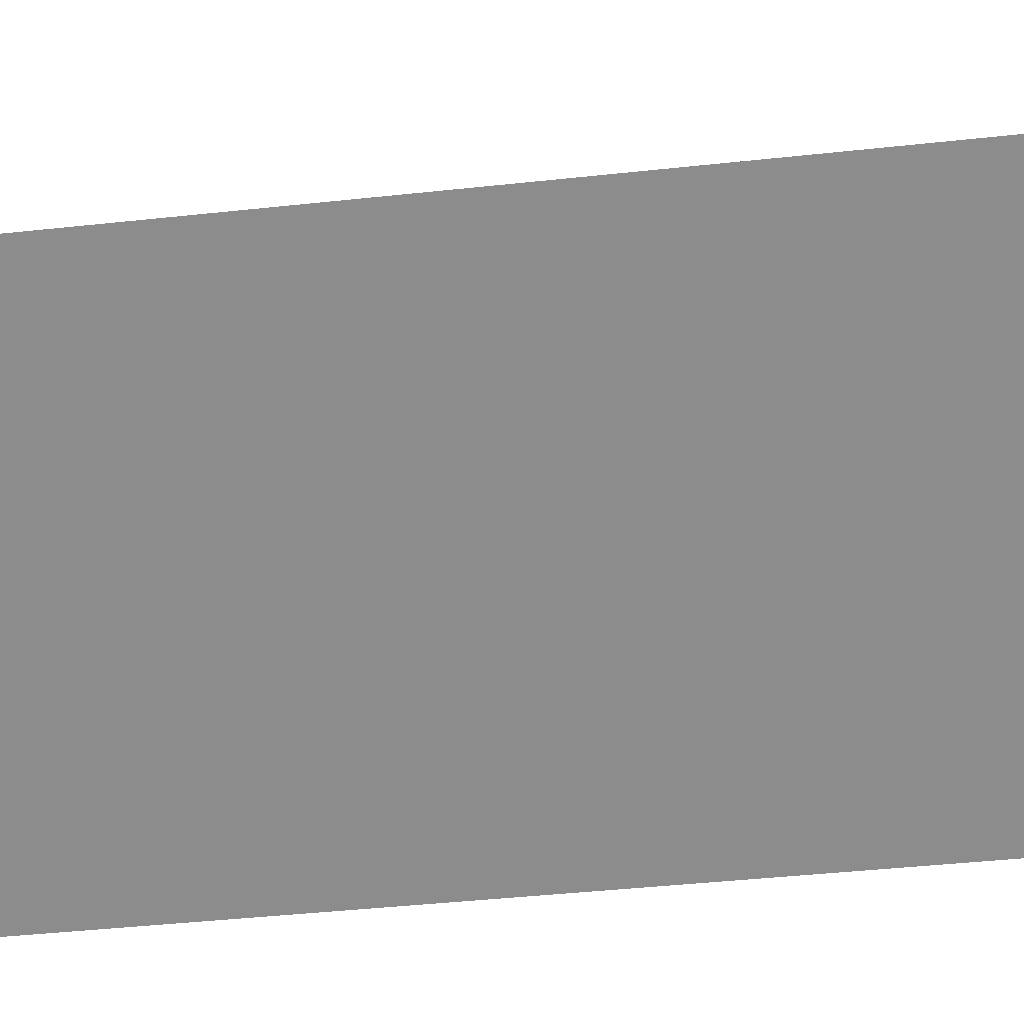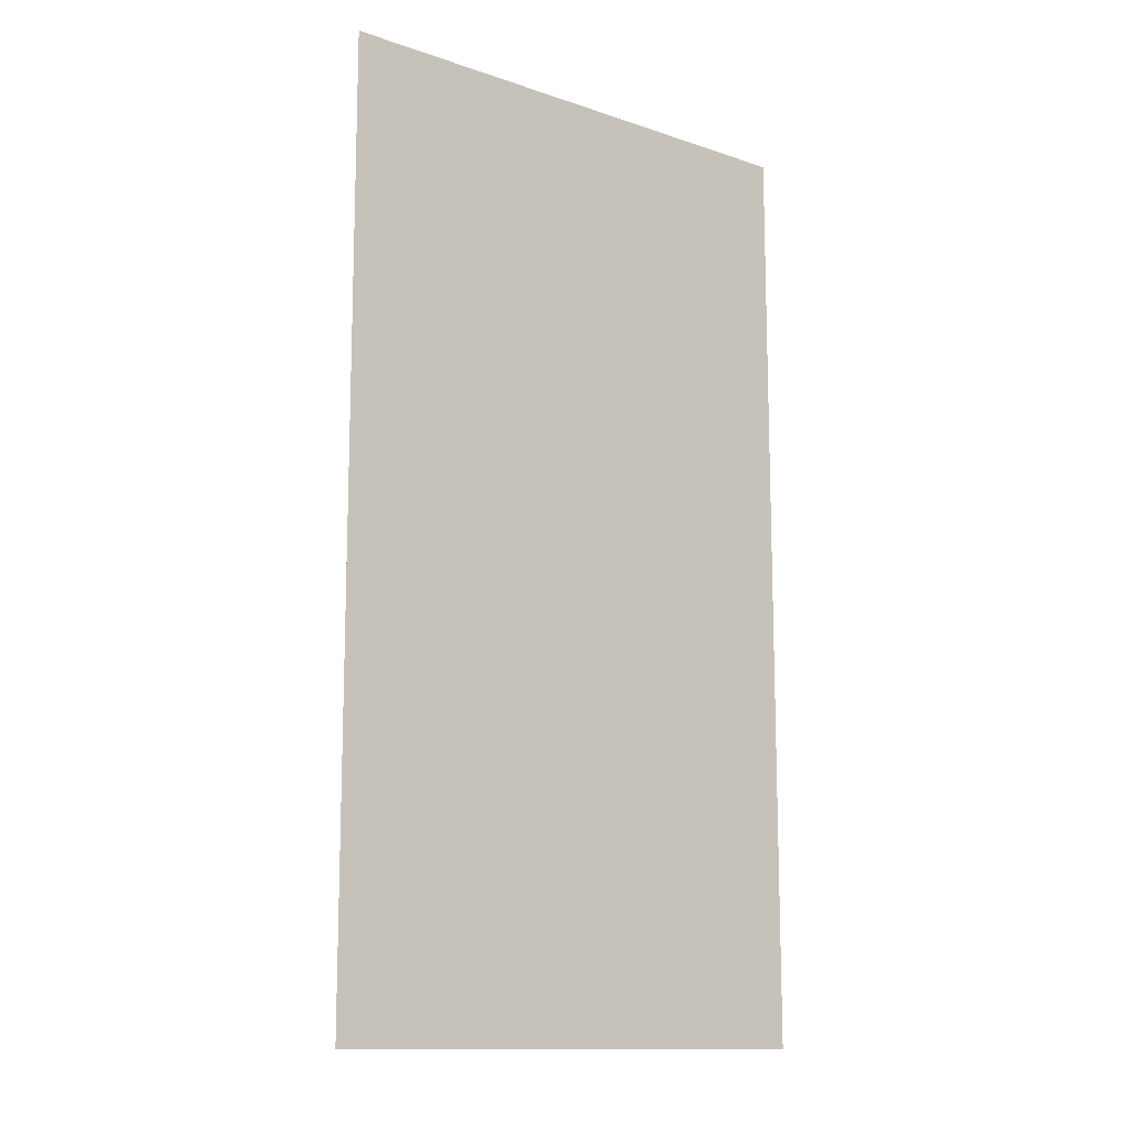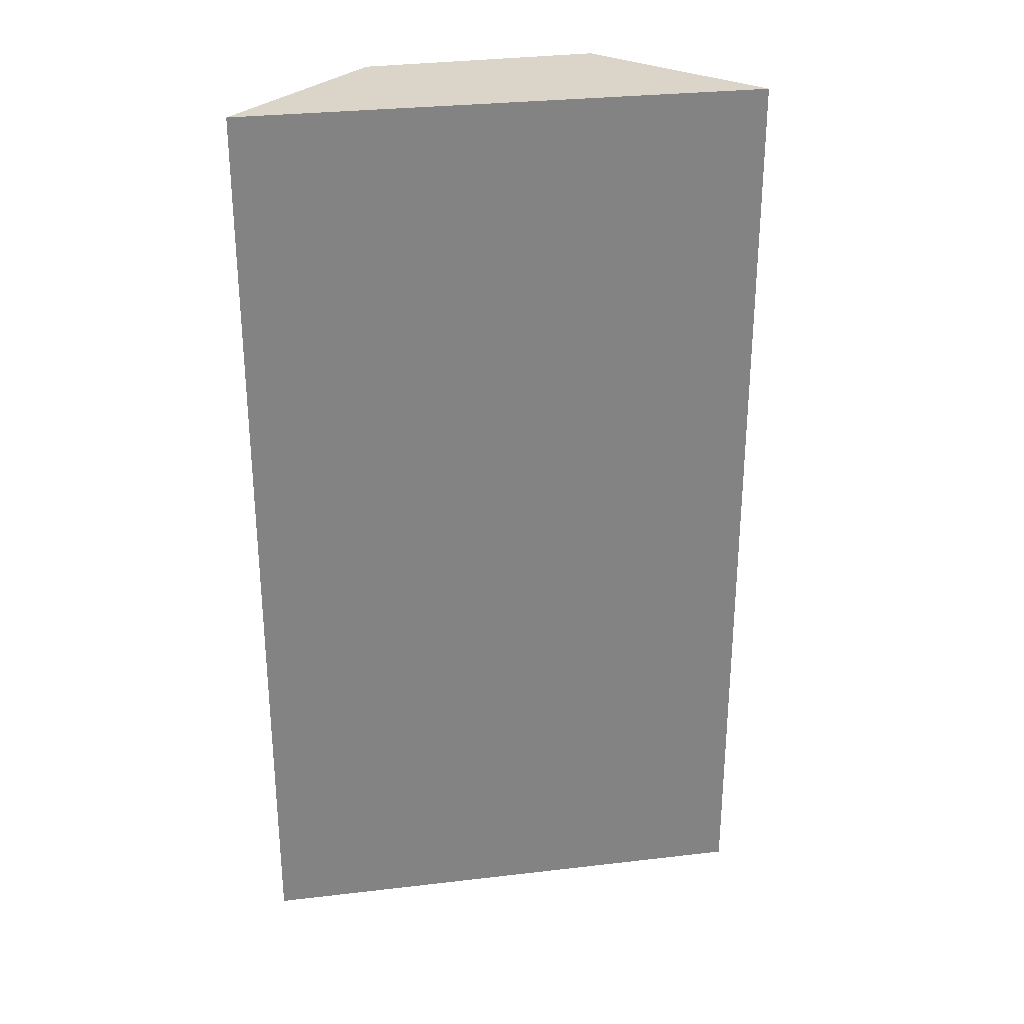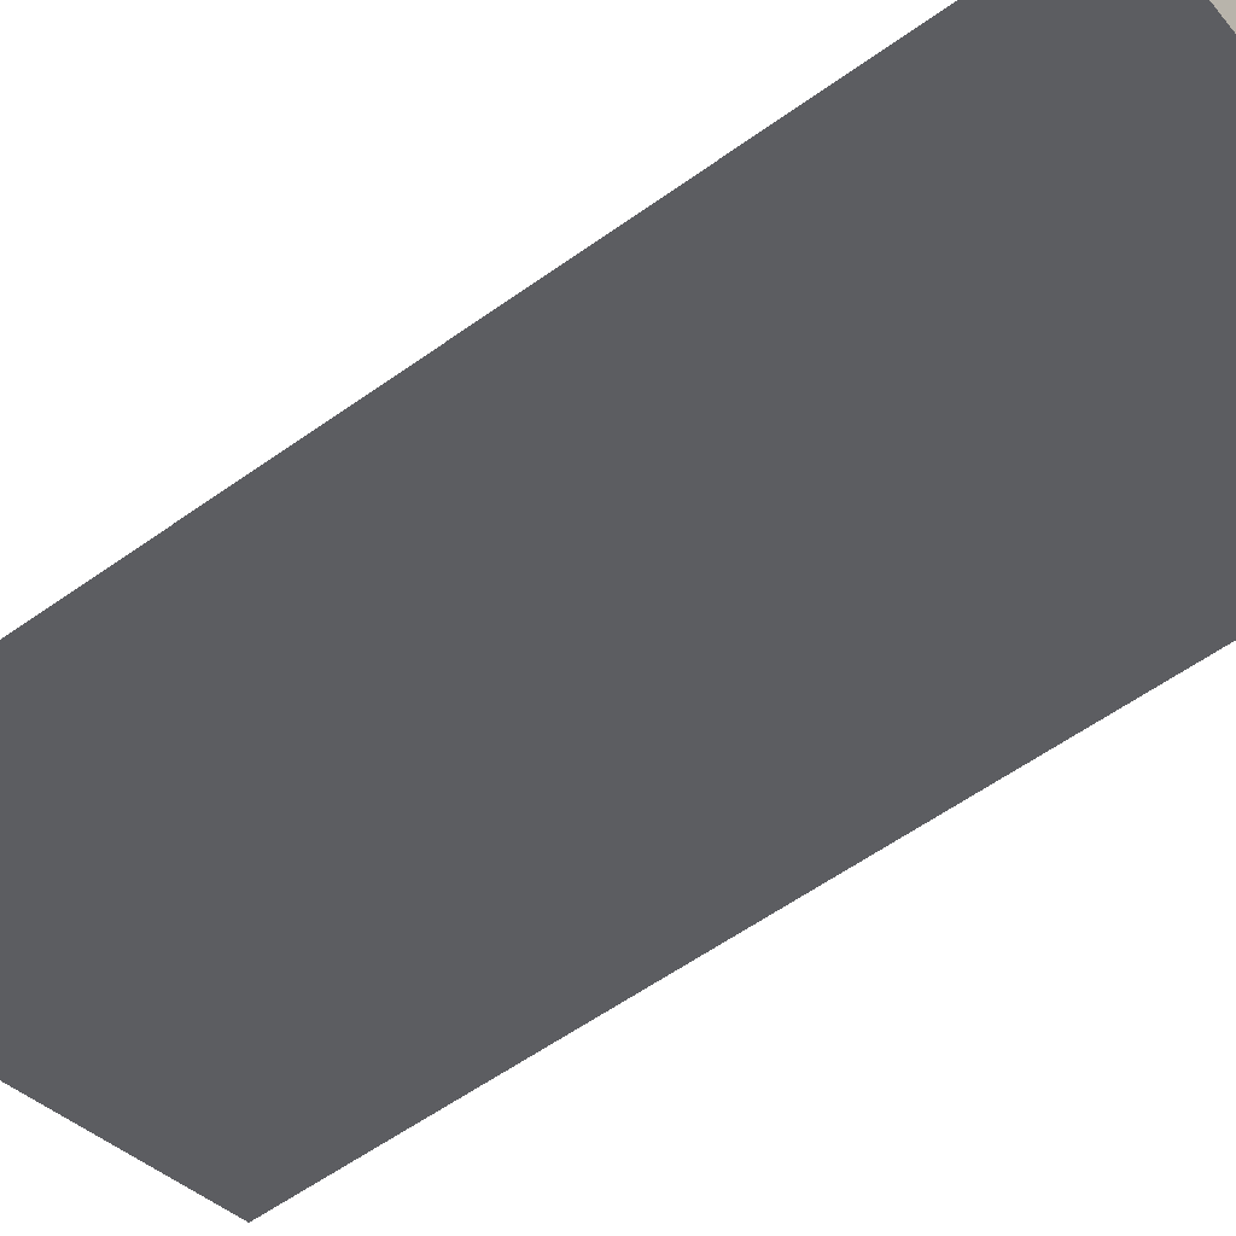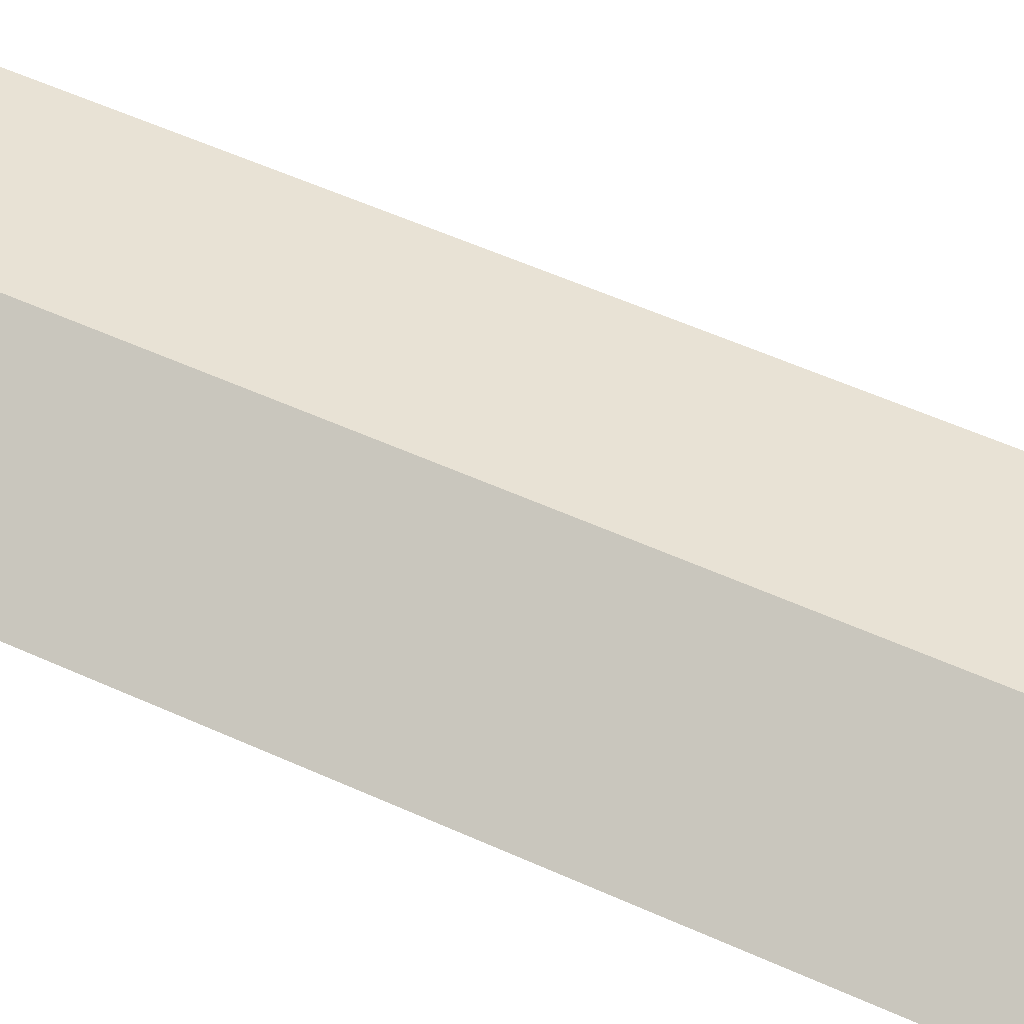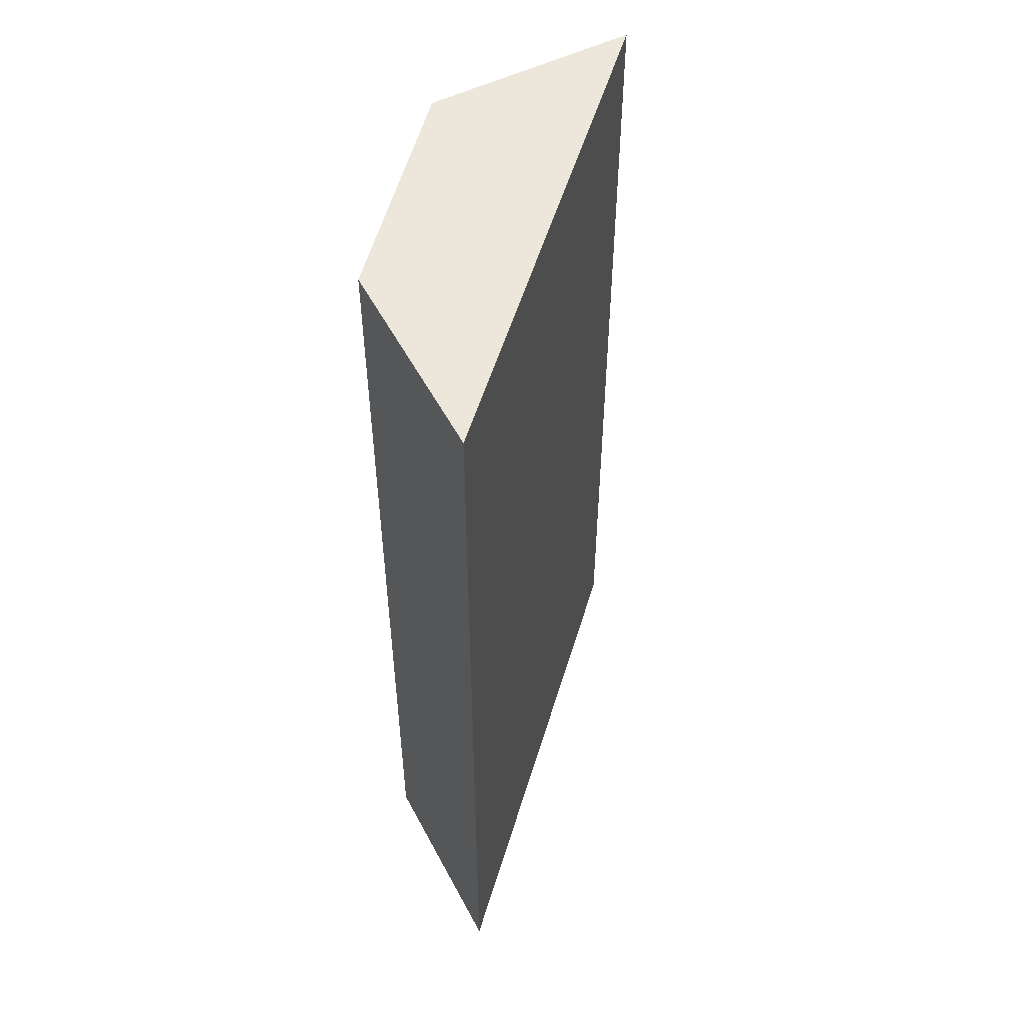
<metadata>
{"format":"obj","ext":"obj","renderer":"f3d","projection":"perspective","resolution":1024,"background":"white","views":[{"elev":-44.2,"azim":-82.8,"up":"+Z"},{"elev":-12.8,"azim":162.5,"up":"+Y"},{"elev":29.2,"azim":-169.4,"up":"+Y"},{"elev":-58.9,"azim":126.3,"up":"+Z"},{"elev":60.9,"azim":-65.8,"up":"+Z"},{"elev":53.6,"azim":127.1,"up":"+Y"}]}
</metadata>
<code>
v  1.052 5.247 0.497
v  2.735 5.247 -1.023
v  0 5.247 3.213e-16
v  2.247 5.247 0.001
v  1.052 -3.043e-17 0.497
v  2.247 -6.123e-20 0.001
v  2.735 6.264e-17 -1.023
v  0 0 0
g defaultobject
f 1 2 3
f 2 1 4
f 5 4 1
f 4 5 6
f 6 2 4
f 2 6 7
f 7 3 2
f 3 7 8
f 8 1 3
f 1 8 5
f 6 8 7
f 8 6 5

</code>
